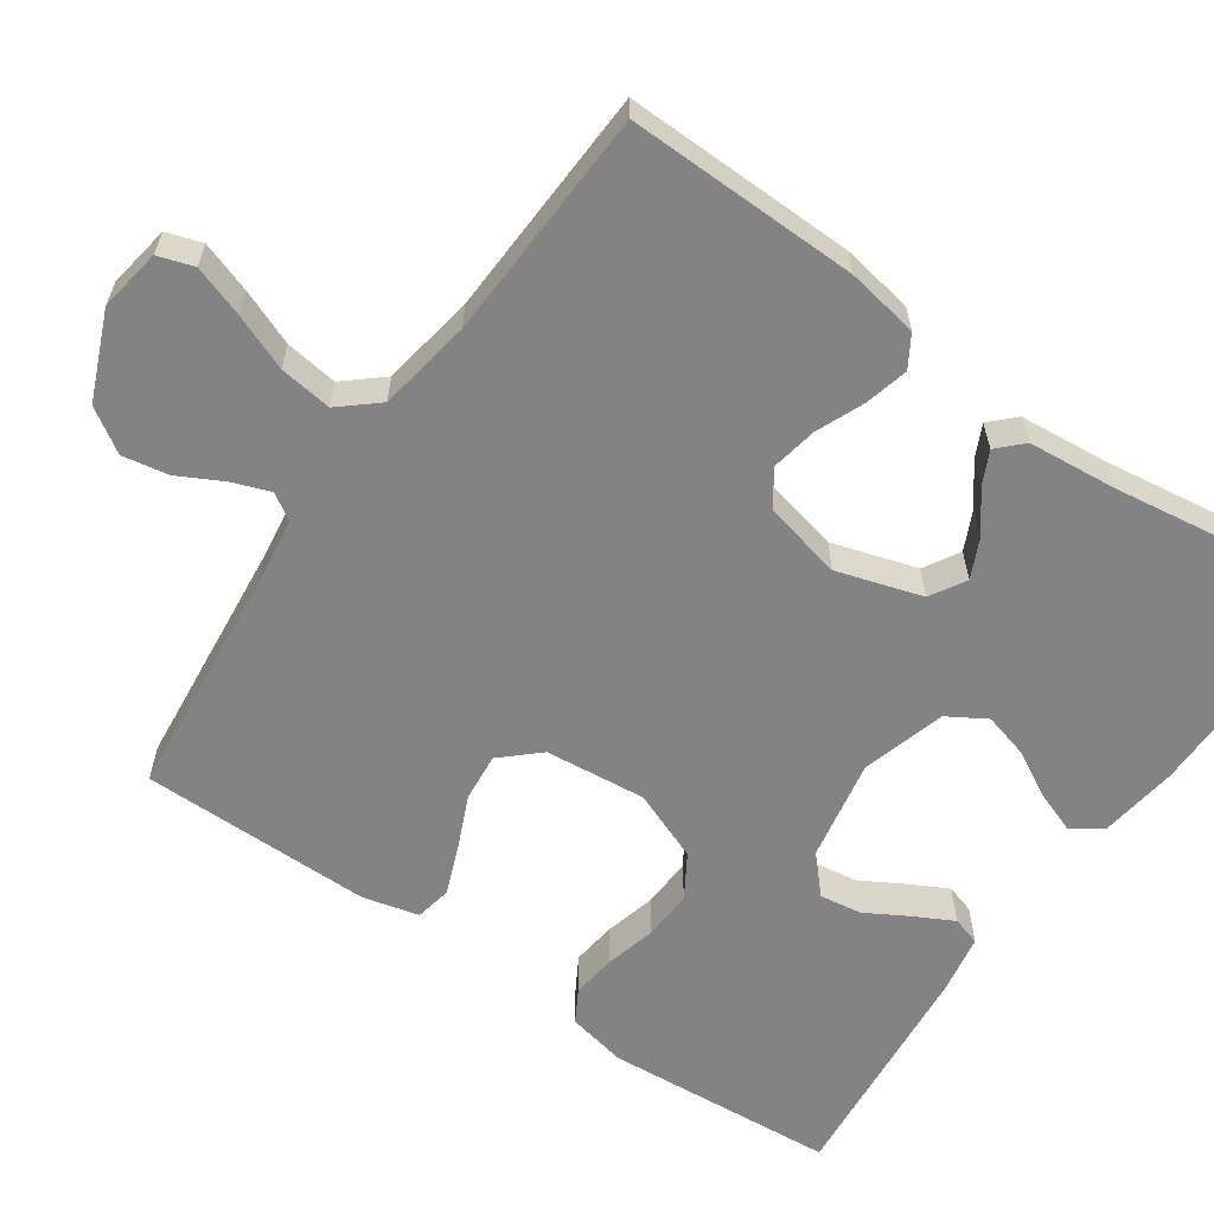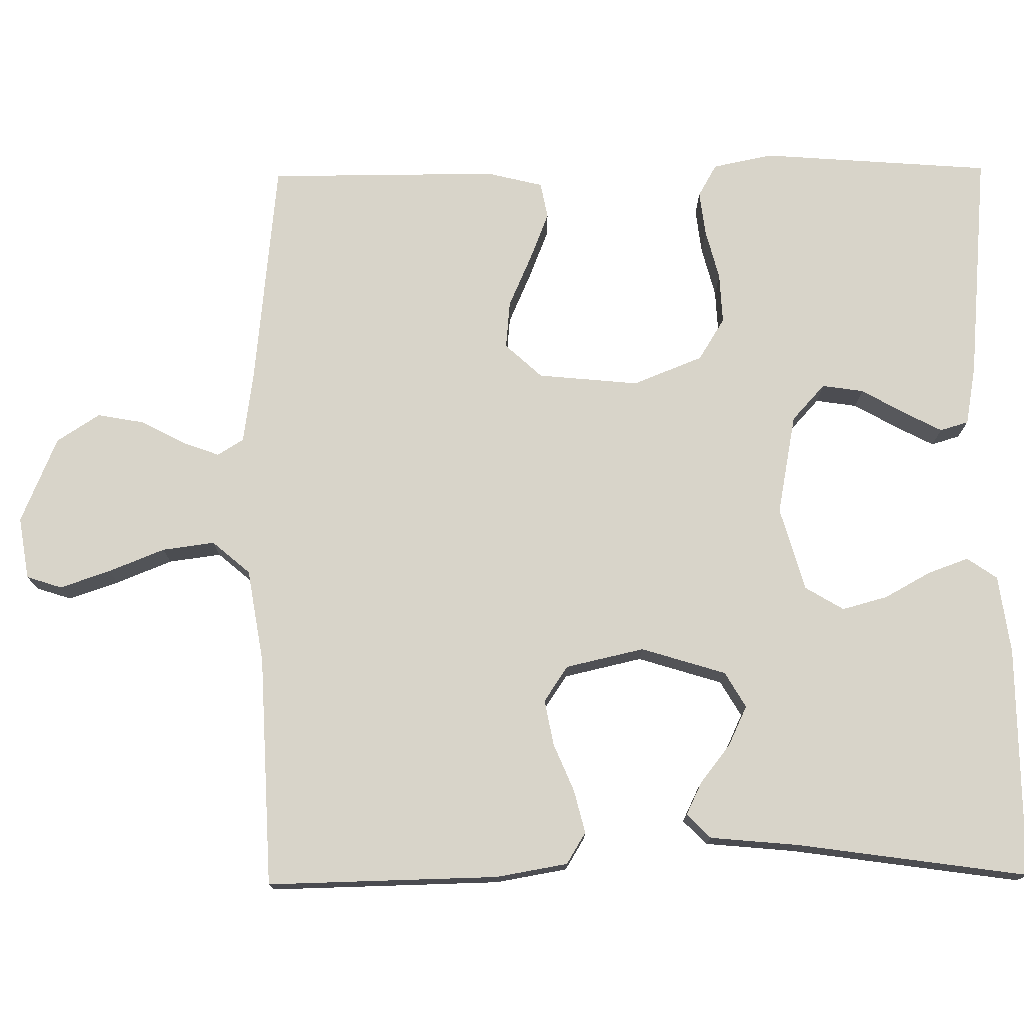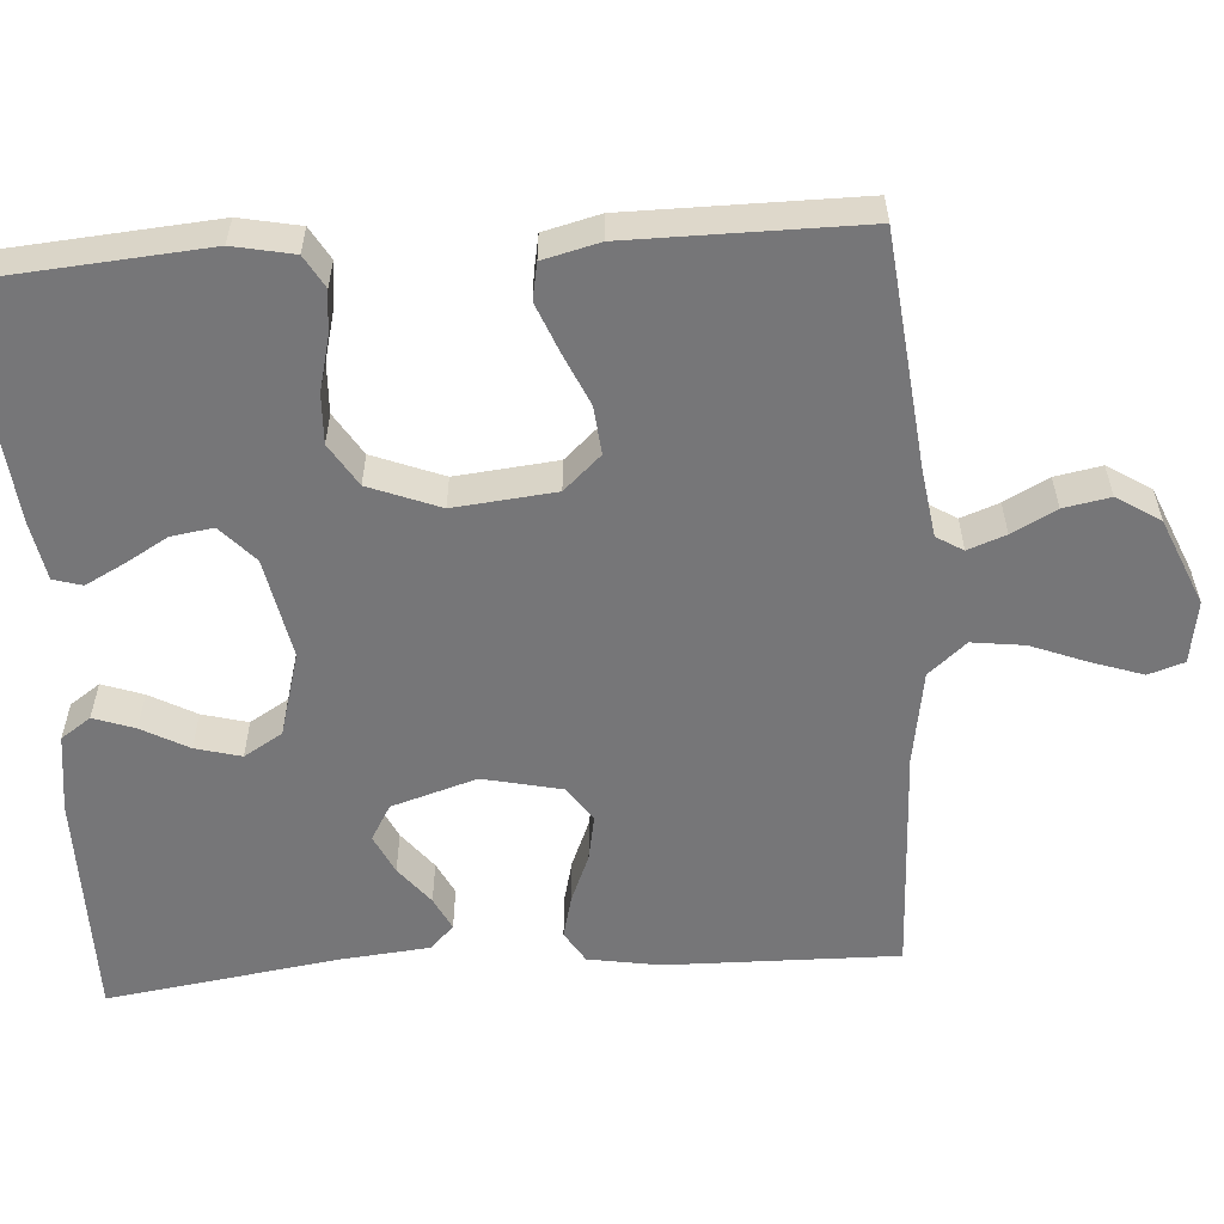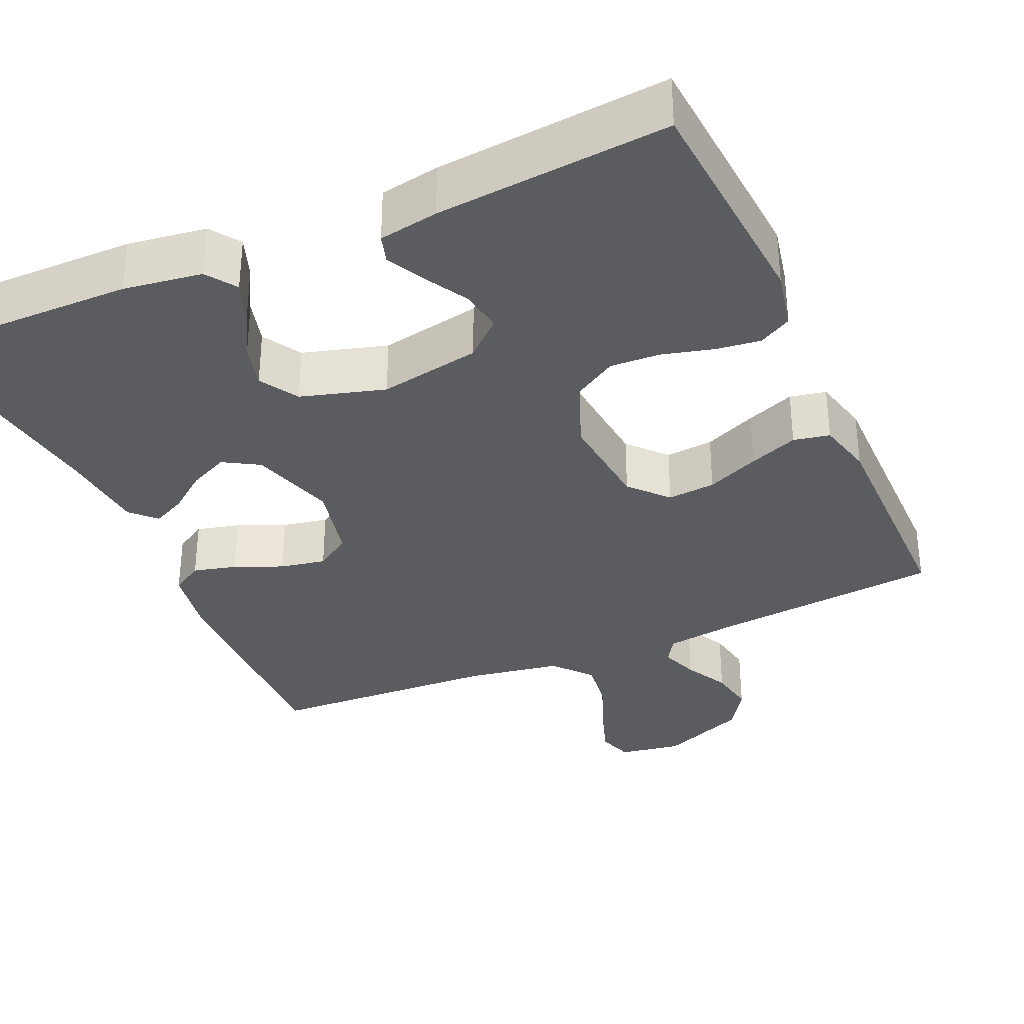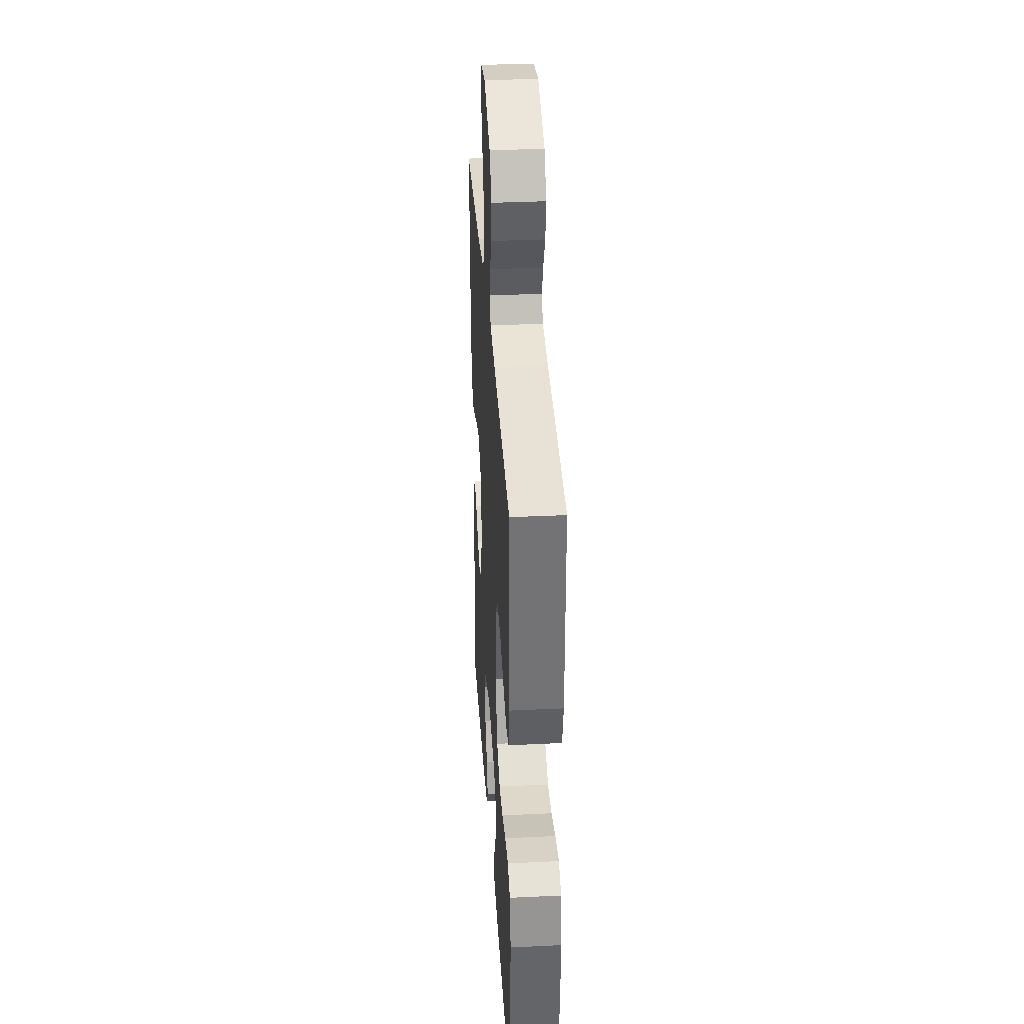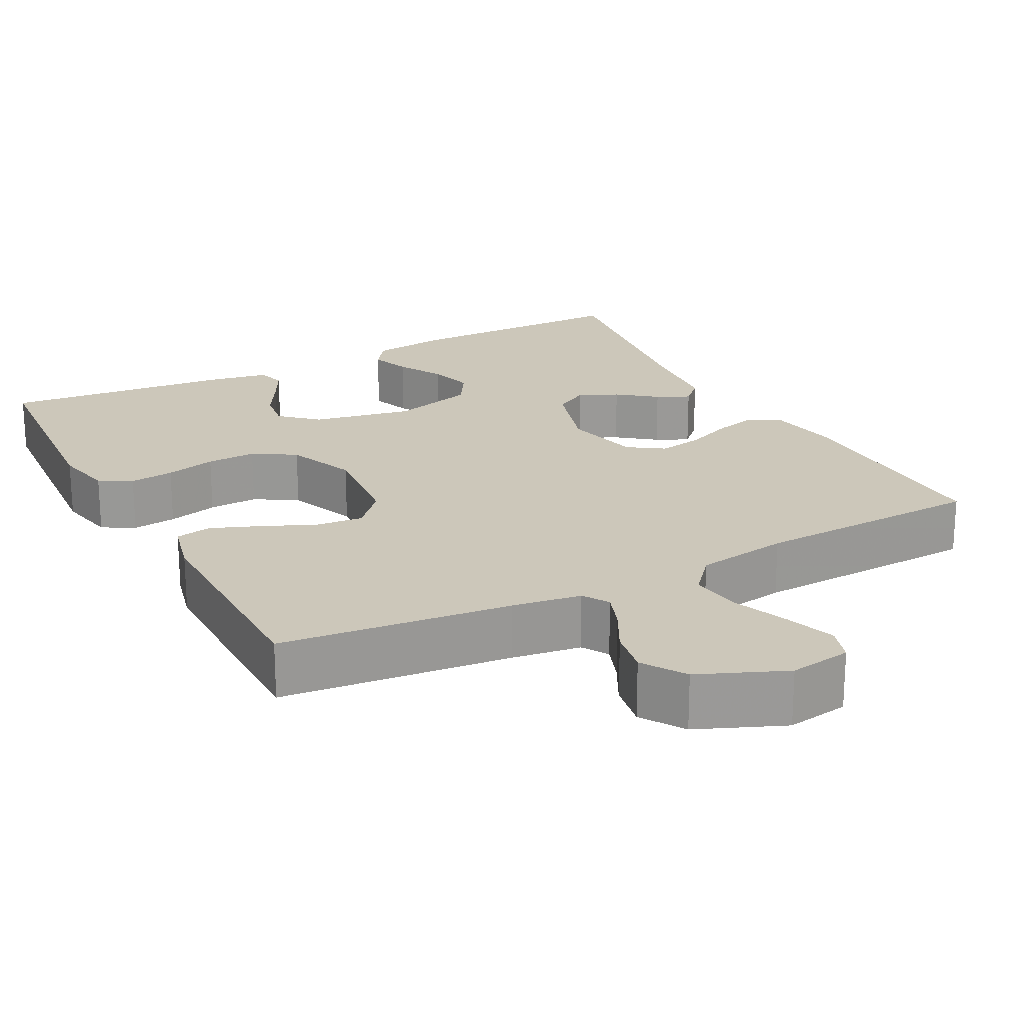
<metadata>
{"format":"obj","ext":"obj","renderer":"f3d","projection":"perspective","resolution":1024,"background":"white","views":[{"elev":-61.2,"azim":55.2,"up":"+Y"},{"elev":75.5,"azim":89.3,"up":"+Y"},{"elev":-56.9,"azim":-86.0,"up":"+Y"},{"elev":-33.7,"azim":-156.3,"up":"+Y"},{"elev":34.3,"azim":-93.7,"up":"+Z"},{"elev":21.3,"azim":-27.8,"up":"+Y"}]}
</metadata>
<code>
v -0.5 0.07 -0.5
v -0.523 0.07 -0.2
v -0.507 0.07 -0.122
v -0.465 0.07 -0.098
v -0.407 0.07 -0.105
v -0.341 0.07 -0.122
v -0.276 0.07 -0.125
v -0.221 0.07 -0.091
v -0.185 0.07 0
v -0.198 0.07 0.131
v -0.242 0.07 0.179
v -0.304 0.07 0.173
v -0.372 0.07 0.143
v -0.435 0.07 0.118
v -0.482 0.07 0.127
v -0.5 0.07 0.2
v -0.5 0.07 0.5
v -0.2 0.07 0.531
v -0.11 0.07 0.544
v -0.089 0.07 0.578
v -0.107 0.07 0.627
v -0.137 0.07 0.684
v -0.148 0.07 0.744
v -0.112 0.07 0.8
v 0 0.07 0.847
v 0.081 0.07 0.834
v 0.096 0.07 0.788
v 0.074 0.07 0.723
v 0.045 0.07 0.65
v 0.036 0.07 0.582
v 0.078 0.07 0.533
v 0.2 0.07 0.513
v 0.5 0.07 0.5
v 0.494 0.07 0.2
v 0.478 0.07 0.107
v 0.437 0.07 0.082
v 0.381 0.07 0.096
v 0.319 0.07 0.122
v 0.26 0.07 0.133
v 0.214 0.07 0.102
v 0.191 0.07 0
v 0.225 0.07 -0.11
v 0.271 0.07 -0.137
v 0.322 0.07 -0.113
v 0.372 0.07 -0.074
v 0.415 0.07 -0.053
v 0.446 0.07 -0.084
v 0.457 0.07 -0.2
v 0.5 0.07 -0.5
v 0.2 0.07 -0.499
v 0.098 0.07 -0.485
v 0.071 0.07 -0.446
v 0.09 0.07 -0.393
v 0.123 0.07 -0.333
v 0.139 0.07 -0.274
v 0.109 0.07 -0.224
v 0 0.07 -0.193
v -0.131 0.07 -0.218
v -0.178 0.07 -0.261
v -0.17 0.07 -0.315
v -0.138 0.07 -0.371
v -0.112 0.07 -0.421
v -0.123 0.07 -0.458
v -0.2 0.07 -0.472
v -0.5 0 -0.5
v -0.523 0 -0.2
v -0.507 0 -0.122
v -0.465 0 -0.098
v -0.407 0 -0.105
v -0.341 0 -0.122
v -0.276 0 -0.125
v -0.221 0 -0.091
v -0.185 0 0
v -0.198 0 0.131
v -0.242 0 0.179
v -0.304 0 0.173
v -0.372 0 0.143
v -0.435 0 0.118
v -0.482 0 0.127
v -0.5 0 0.2
v -0.5 0 0.5
v -0.2 0 0.531
v -0.11 0 0.544
v -0.089 0 0.578
v -0.107 0 0.627
v -0.137 0 0.684
v -0.148 0 0.744
v -0.112 0 0.8
v 0 0 0.847
v 0.081 0 0.834
v 0.096 0 0.788
v 0.074 0 0.723
v 0.045 0 0.65
v 0.036 0 0.582
v 0.078 0 0.533
v 0.2 0 0.513
v 0.5 0 0.5
v 0.494 0 0.2
v 0.478 0 0.107
v 0.437 0 0.082
v 0.381 0 0.096
v 0.319 0 0.122
v 0.26 0 0.133
v 0.214 0 0.102
v 0.191 0 0
v 0.225 0 -0.11
v 0.271 0 -0.137
v 0.322 0 -0.113
v 0.372 0 -0.074
v 0.415 0 -0.053
v 0.446 0 -0.084
v 0.457 0 -0.2
v 0.5 0 -0.5
v 0.2 0 -0.499
v 0.098 0 -0.485
v 0.071 0 -0.446
v 0.09 0 -0.393
v 0.123 0 -0.333
v 0.139 0 -0.274
v 0.109 0 -0.224
v 0 0 -0.193
v -0.131 0 -0.218
v -0.178 0 -0.261
v -0.17 0 -0.315
v -0.138 0 -0.371
v -0.112 0 -0.421
v -0.123 0 -0.458
v -0.2 0 -0.472
f 4 5 6
f 3 4 6
f 2 3 6
f 1 2 6
f 64 1 6
f 63 64 6
f 62 63 6
f 61 62 6
f 60 61 6
f 59 60 6 7
f 58 59 7 8
f 57 58 8 9
f 56 57 9 10
f 52 53 54
f 51 52 54
f 50 51 54
f 49 50 54
f 48 49 54
f 48 54 55
f 47 48 55
f 46 47 55
f 45 46 55
f 44 45 55
f 43 44 55 56
f 36 37 38
f 35 36 38
f 34 35 38
f 33 34 38
f 32 33 38
f 31 32 38 39
f 30 31 39 40
f 27 28 29
f 26 27 29
f 25 26 29
f 24 25 29
f 23 24 29
f 22 23 29
f 21 22 29
f 20 21 29 30
f 30 40 41
f 20 30 41
f 19 20 41
f 16 17 18
f 15 16 18
f 14 15 18
f 13 14 18
f 12 13 18
f 11 12 18 19
f 42 43 56 10
f 19 41 42
f 11 19 42
f 10 11 42
f 70 69 68
f 70 68 67
f 70 67 66
f 70 66 65
f 70 65 128
f 70 128 127
f 70 127 126
f 70 126 125
f 70 125 124
f 71 70 124 123
f 72 71 123 122
f 73 72 122 121
f 74 73 121 120
f 118 117 116
f 118 116 115
f 118 115 114
f 118 114 113
f 118 113 112
f 119 118 112
f 119 112 111
f 119 111 110
f 119 110 109
f 119 109 108
f 120 119 108 107
f 102 101 100
f 102 100 99
f 102 99 98
f 102 98 97
f 102 97 96
f 103 102 96 95
f 104 103 95 94
f 93 92 91
f 93 91 90
f 93 90 89
f 93 89 88
f 93 88 87
f 93 87 86
f 93 86 85
f 94 93 85 84
f 105 104 94
f 105 94 84
f 105 84 83
f 82 81 80
f 82 80 79
f 82 79 78
f 82 78 77
f 82 77 76
f 83 82 76 75
f 74 120 107 106
f 106 105 83
f 106 83 75
f 106 75 74
f 1 65 66 2
f 2 66 67 3
f 3 67 68 4
f 4 68 69 5
f 5 69 70 6
f 6 70 71 7
f 7 71 72 8
f 8 72 73 9
f 9 73 74 10
f 10 74 75 11
f 11 75 76 12
f 12 76 77 13
f 13 77 78 14
f 14 78 79 15
f 15 79 80 16
f 16 80 81 17
f 17 81 82 18
f 18 82 83 19
f 19 83 84 20
f 20 84 85 21
f 21 85 86 22
f 22 86 87 23
f 23 87 88 24
f 24 88 89 25
f 25 89 90 26
f 26 90 91 27
f 27 91 92 28
f 28 92 93 29
f 29 93 94 30
f 30 94 95 31
f 31 95 96 32
f 32 96 97 33
f 33 97 98 34
f 34 98 99 35
f 35 99 100 36
f 36 100 101 37
f 37 101 102 38
f 38 102 103 39
f 39 103 104 40
f 40 104 105 41
f 41 105 106 42
f 42 106 107 43
f 43 107 108 44
f 44 108 109 45
f 45 109 110 46
f 46 110 111 47
f 47 111 112 48
f 48 112 113 49
f 49 113 114 50
f 50 114 115 51
f 51 115 116 52
f 52 116 117 53
f 53 117 118 54
f 54 118 119 55
f 55 119 120 56
f 56 120 121 57
f 57 121 122 58
f 58 122 123 59
f 59 123 124 60
f 60 124 125 61
f 61 125 126 62
f 62 126 127 63
f 63 127 128 64
f 64 128 65 1

</code>
